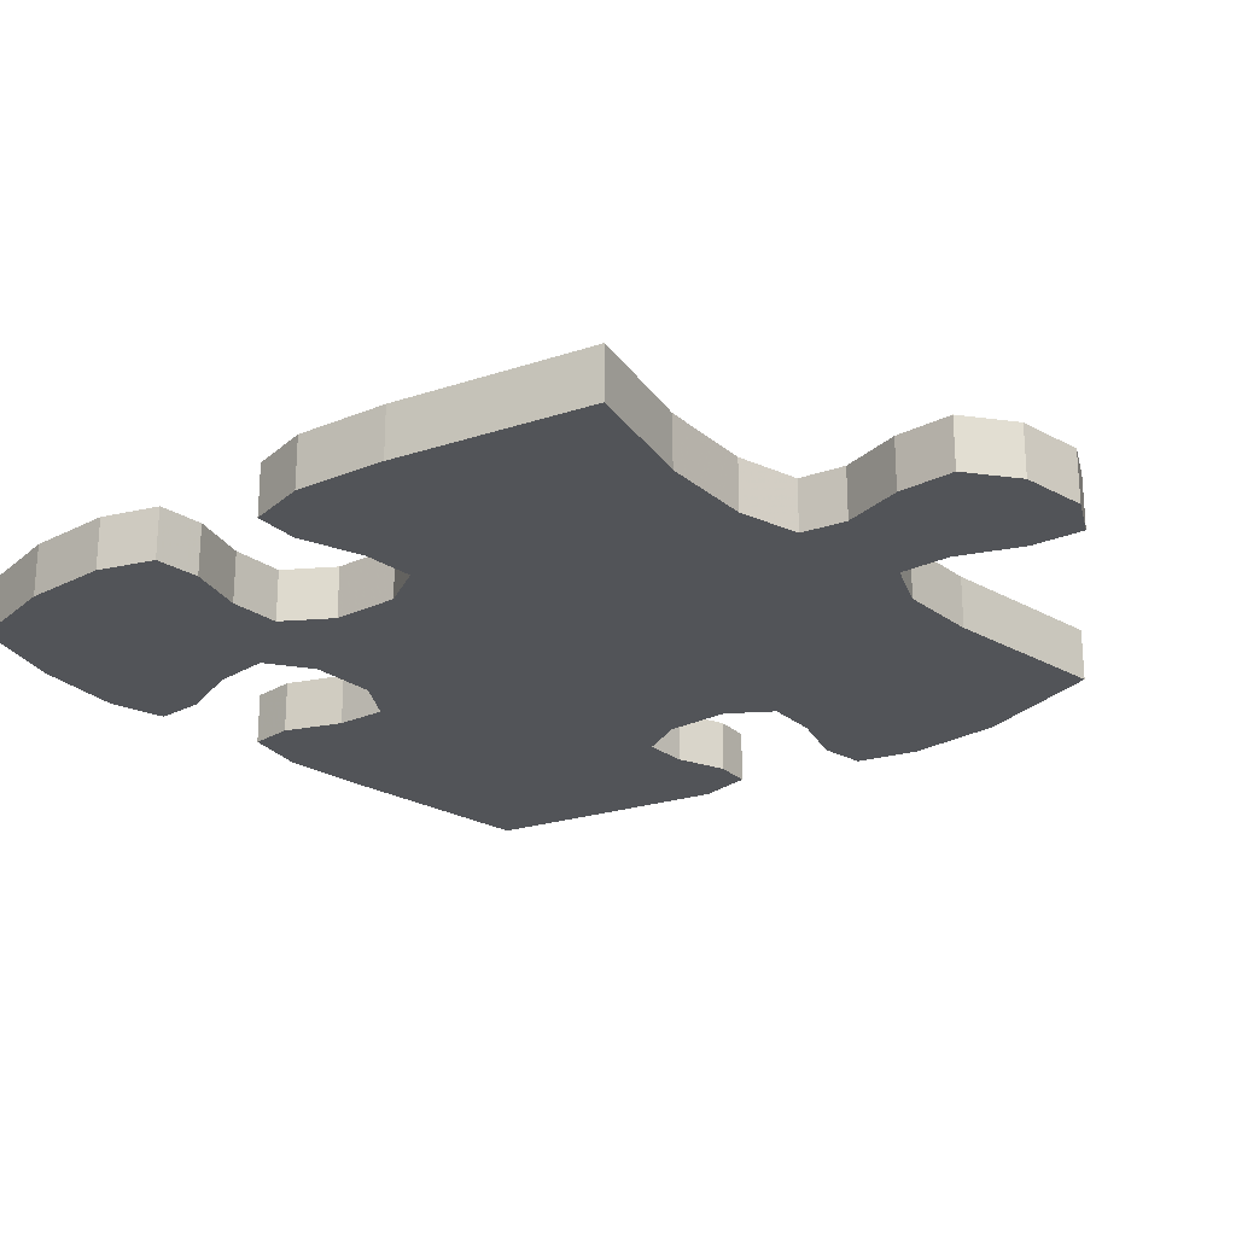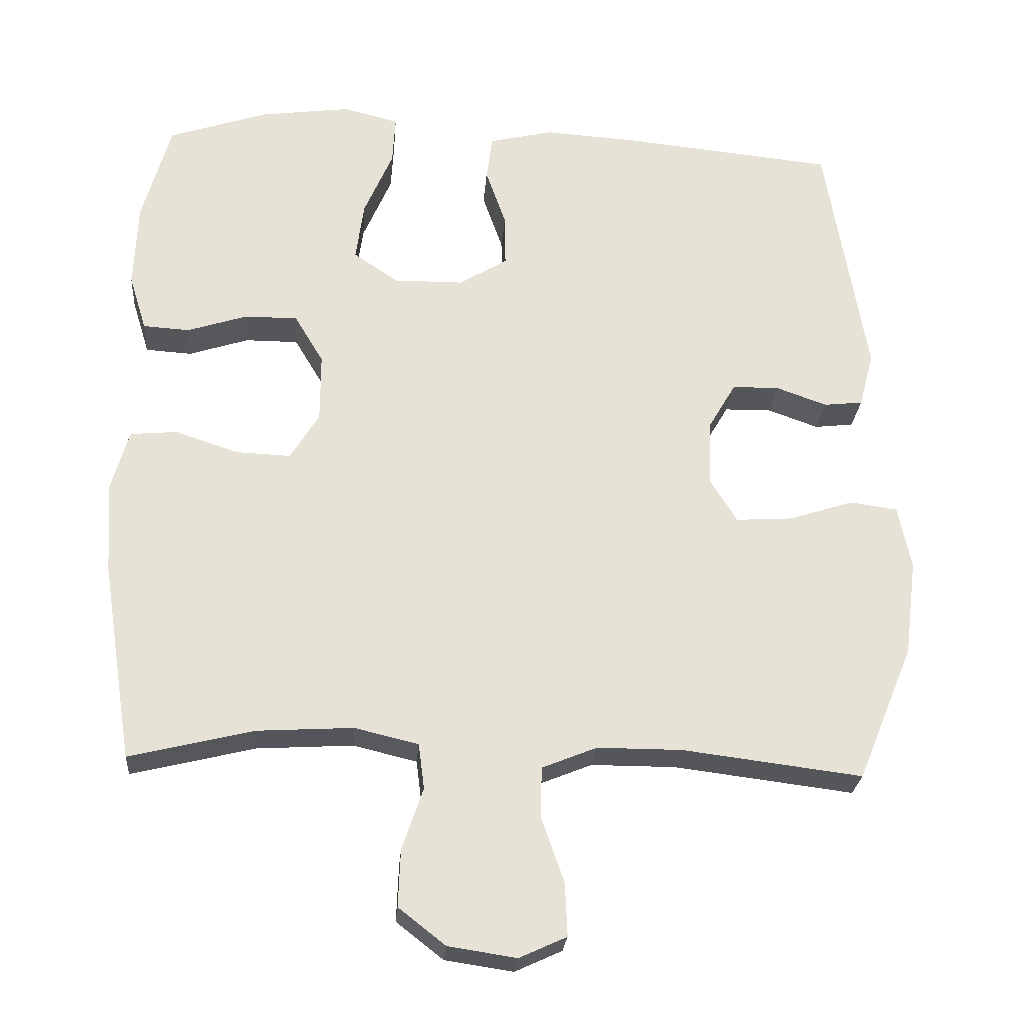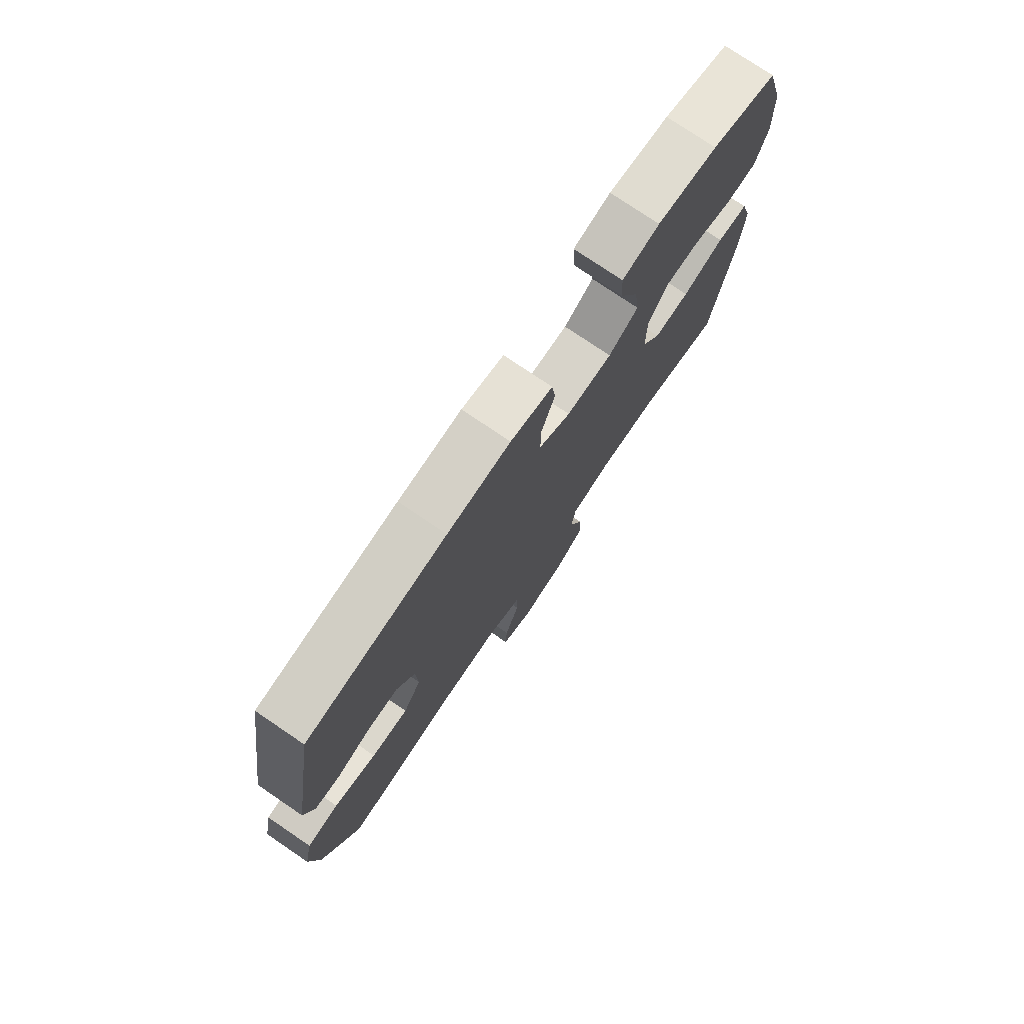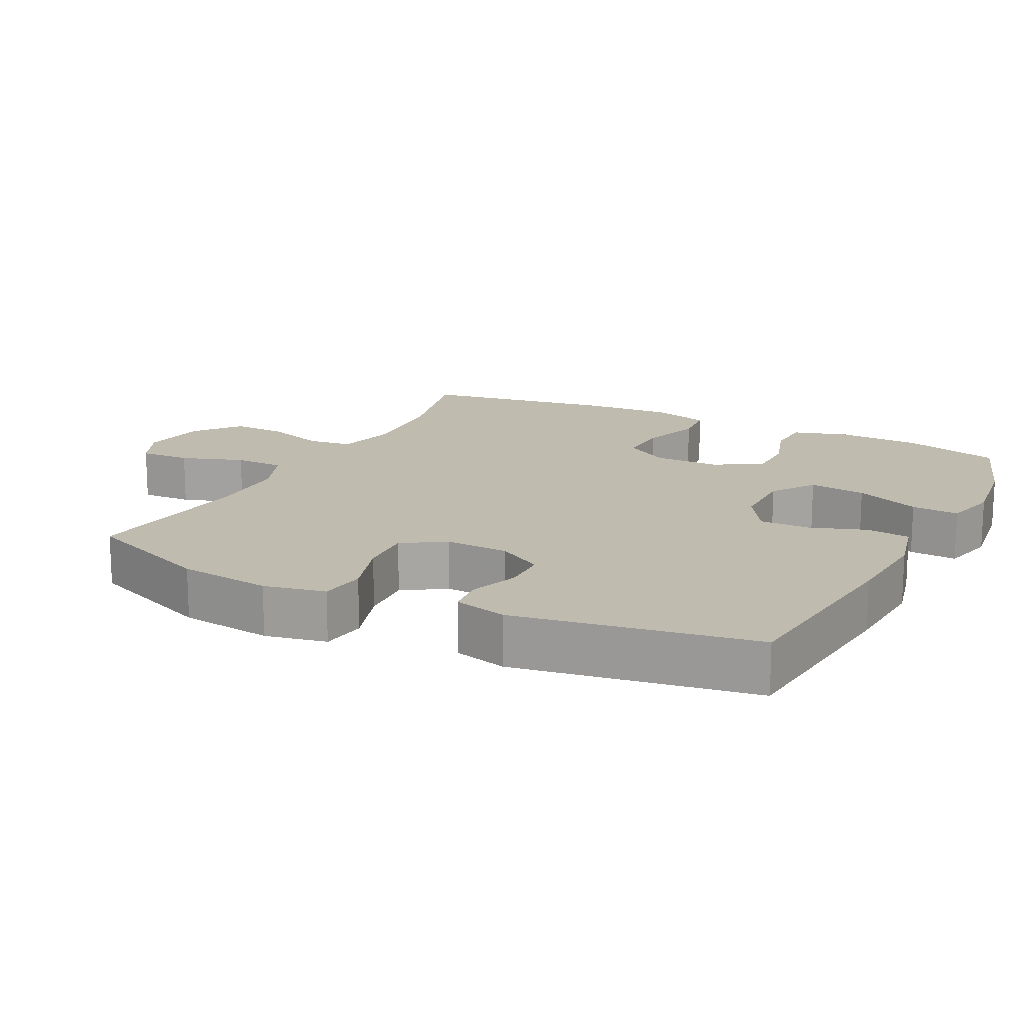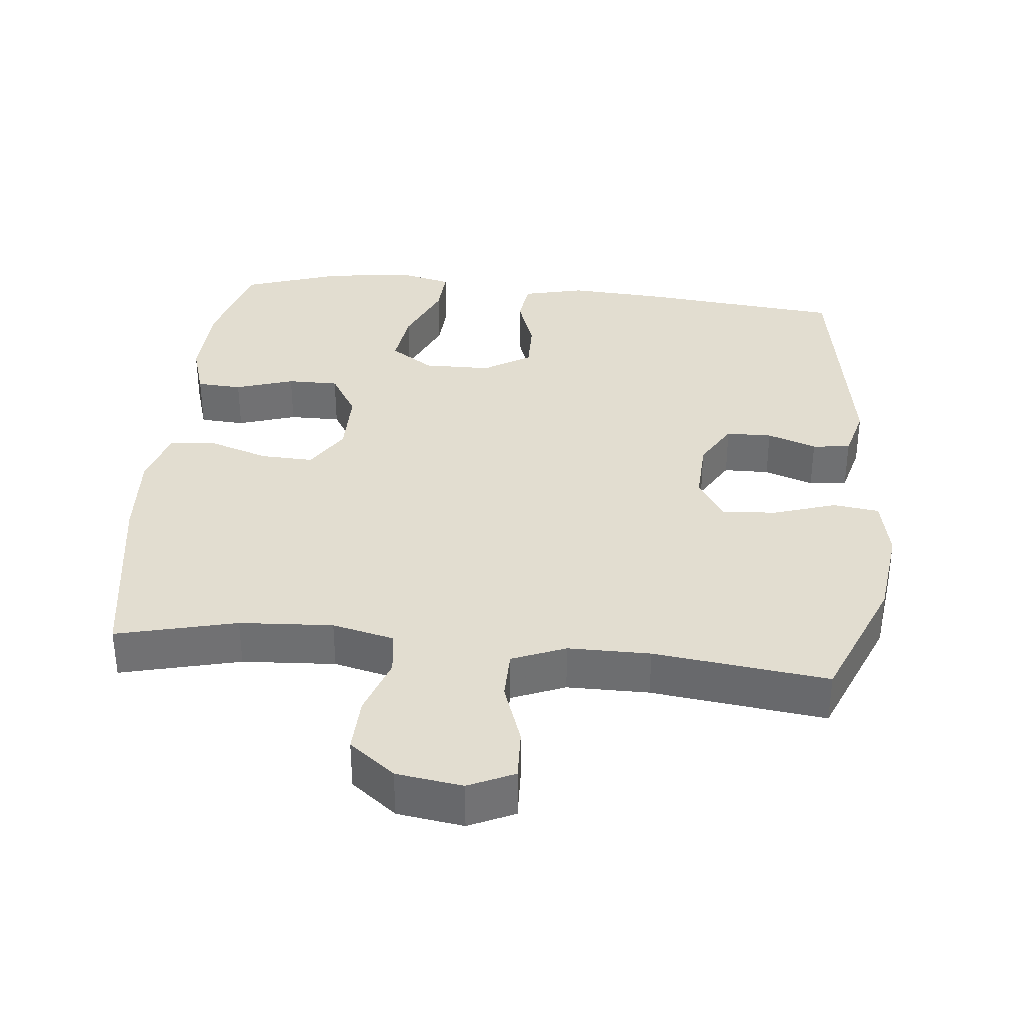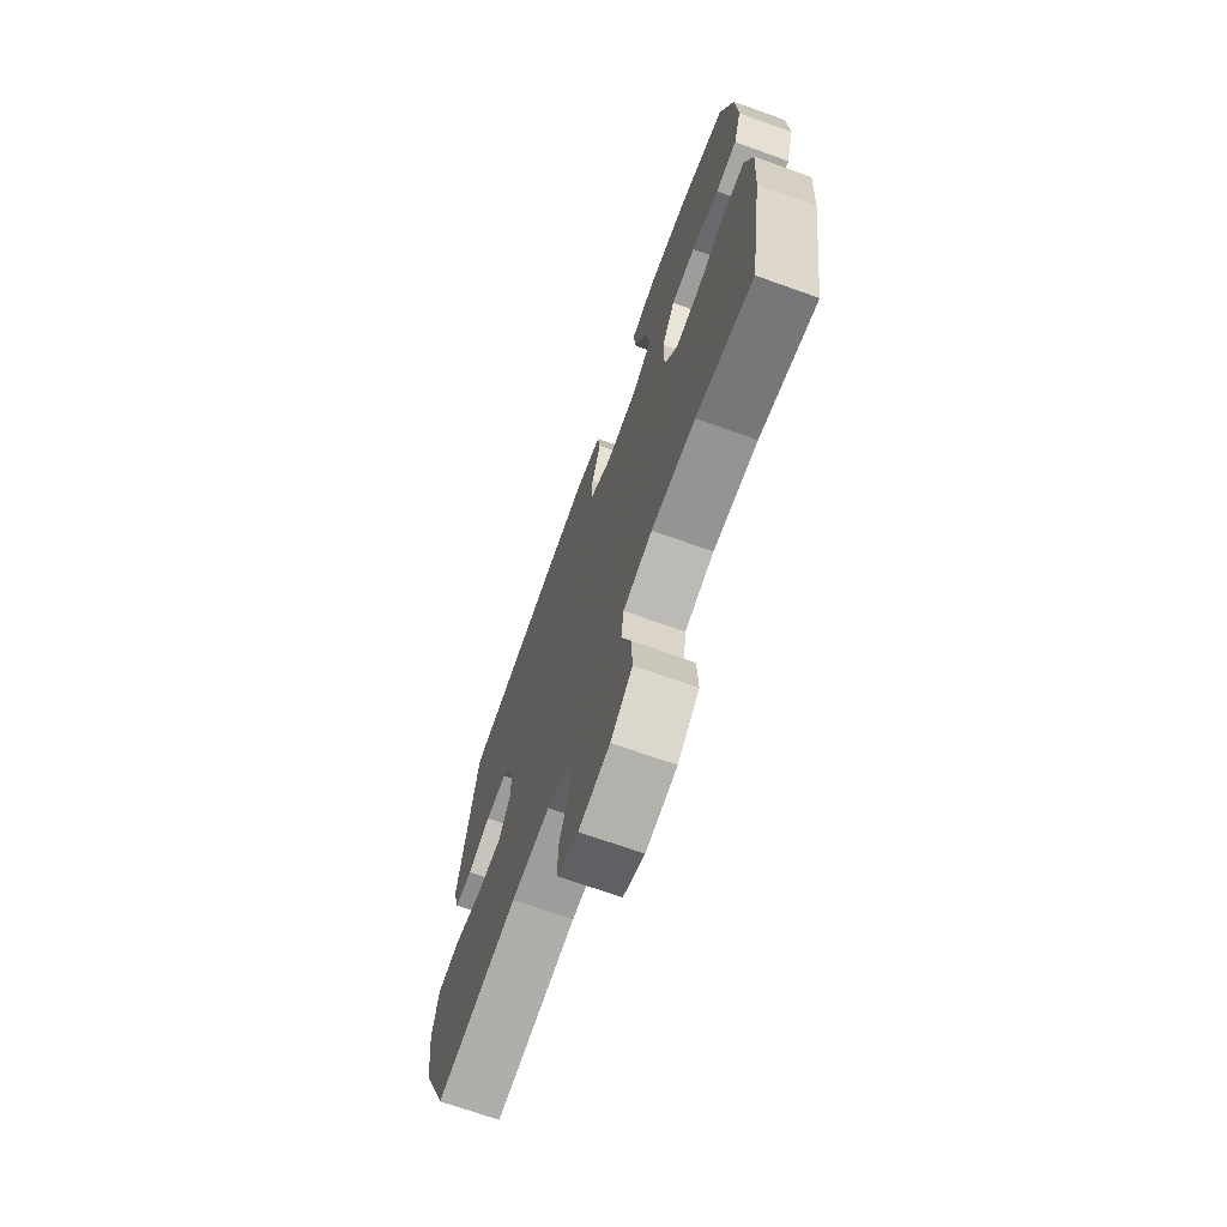
<metadata>
{"format":"obj","ext":"obj","renderer":"f3d","projection":"perspective","resolution":1024,"background":"white","views":[{"elev":-23.0,"azim":128.7,"up":"+Y"},{"elev":-25.7,"azim":175.5,"up":"+Z"},{"elev":76.8,"azim":-55.9,"up":"+Z"},{"elev":16.1,"azim":-63.1,"up":"+Y"},{"elev":35.1,"azim":-174.3,"up":"+Y"},{"elev":-70.6,"azim":70.3,"up":"+Z"}]}
</metadata>
<code>
v -0.5 0.07 0.5
v -0.208 0.07 0.529
v -0.076 0.07 0.537
v 0.012 0.07 0.516
v 0.02 0.07 0.454
v -0.008 0.07 0.373
v -0.009 0.07 0.301
v 0.058 0.07 0.26
v 0.154 0.07 0.259
v 0.216 0.07 0.301
v 0.205 0.07 0.383
v 0.165 0.07 0.476
v 0.161 0.07 0.544
v 0.238 0.07 0.563
v 0.363 0.07 0.546
v 0.5 0.07 0.5
v 0.539 0.07 0.361
v 0.544 0.07 0.242
v 0.52 0.07 0.164
v 0.456 0.07 0.16
v 0.373 0.07 0.187
v 0.3 0.07 0.187
v 0.26 0.07 0.12
v 0.26 0.07 0.025
v 0.3 0.07 -0.04
v 0.375 0.07 -0.037
v 0.462 0.07 -0.008
v 0.527 0.07 -0.014
v 0.551 0.07 -0.098
v 0.543 0.07 -0.226
v 0.5 0.07 -0.5
v 0.329 0.07 -0.458
v 0.196 0.07 -0.45
v 0.108 0.07 -0.471
v 0.1 0.07 -0.534
v 0.129 0.07 -0.619
v 0.132 0.07 -0.698
v 0.067 0.07 -0.749
v -0.027 0.07 -0.763
v -0.092 0.07 -0.733
v -0.089 0.07 -0.66
v -0.058 0.07 -0.571
v -0.059 0.07 -0.5
v -0.135 0.07 -0.469
v -0.252 0.07 -0.469
v -0.5 0.07 -0.5
v -0.577 0.07 -0.313
v -0.594 0.07 -0.18
v -0.576 0.07 -0.092
v -0.51 0.07 -0.083
v -0.421 0.07 -0.112
v -0.343 0.07 -0.117
v -0.305 0.07 -0.056
v -0.309 0.07 0.035
v -0.347 0.07 0.1
v -0.412 0.07 0.101
v -0.482 0.07 0.076
v -0.536 0.07 0.082
v -0.556 0.07 0.158
v -0.5 0 0.5
v -0.208 0 0.529
v -0.076 0 0.537
v 0.012 0 0.516
v 0.02 0 0.454
v -0.008 0 0.373
v -0.009 0 0.301
v 0.058 0 0.26
v 0.154 0 0.259
v 0.216 0 0.301
v 0.205 0 0.383
v 0.165 0 0.476
v 0.161 0 0.544
v 0.238 0 0.563
v 0.363 0 0.546
v 0.5 0 0.5
v 0.539 0 0.361
v 0.544 0 0.242
v 0.52 0 0.164
v 0.456 0 0.16
v 0.373 0 0.187
v 0.3 0 0.187
v 0.26 0 0.12
v 0.26 0 0.025
v 0.3 0 -0.04
v 0.375 0 -0.037
v 0.462 0 -0.008
v 0.527 0 -0.014
v 0.551 0 -0.098
v 0.543 0 -0.226
v 0.5 0 -0.5
v 0.329 0 -0.458
v 0.196 0 -0.45
v 0.108 0 -0.471
v 0.1 0 -0.534
v 0.129 0 -0.619
v 0.132 0 -0.698
v 0.067 0 -0.749
v -0.027 0 -0.763
v -0.092 0 -0.733
v -0.089 0 -0.66
v -0.058 0 -0.571
v -0.059 0 -0.5
v -0.135 0 -0.469
v -0.252 0 -0.469
v -0.5 0 -0.5
v -0.577 0 -0.313
v -0.594 0 -0.18
v -0.576 0 -0.092
v -0.51 0 -0.083
v -0.421 0 -0.112
v -0.343 0 -0.117
v -0.305 0 -0.056
v -0.309 0 0.035
v -0.347 0 0.1
v -0.412 0 0.101
v -0.482 0 0.076
v -0.536 0 0.082
v -0.556 0 0.158
f 4 5 6
f 3 4 6
f 2 3 6
f 1 2 6
f 59 1 6
f 58 59 6
f 57 58 6
f 56 57 6
f 55 56 6 7
f 54 55 7 8
f 53 54 8 9
f 52 53 9 10
f 49 50 51
f 48 49 51
f 47 48 51
f 46 47 51
f 45 46 51
f 44 45 51 52
f 43 44 52 10
f 40 41 42
f 39 40 42
f 38 39 42
f 37 38 42
f 36 37 42
f 35 36 42
f 34 35 42 43
f 33 34 43 10
f 30 31 32
f 29 30 32
f 28 29 32
f 27 28 32
f 26 27 32
f 25 26 32 33
f 24 25 33
f 23 24 33 10
f 19 20 21
f 18 19 21
f 17 18 21
f 16 17 21
f 15 16 21
f 14 15 21
f 13 14 21
f 12 13 21
f 11 12 21
f 11 21 22
f 10 11 22 23
f 65 64 63
f 65 63 62
f 65 62 61
f 65 61 60
f 65 60 118
f 65 118 117
f 65 117 116
f 65 116 115
f 66 65 115 114
f 67 66 114 113
f 68 67 113 112
f 69 68 112 111
f 110 109 108
f 110 108 107
f 110 107 106
f 110 106 105
f 110 105 104
f 111 110 104 103
f 69 111 103 102
f 101 100 99
f 101 99 98
f 101 98 97
f 101 97 96
f 101 96 95
f 101 95 94
f 102 101 94 93
f 69 102 93 92
f 91 90 89
f 91 89 88
f 91 88 87
f 91 87 86
f 91 86 85
f 92 91 85 84
f 92 84 83
f 69 92 83 82
f 80 79 78
f 80 78 77
f 80 77 76
f 80 76 75
f 80 75 74
f 80 74 73
f 80 73 72
f 80 72 71
f 80 71 70
f 81 80 70
f 82 81 70 69
f 1 60 61 2
f 2 61 62 3
f 3 62 63 4
f 4 63 64 5
f 5 64 65 6
f 6 65 66 7
f 7 66 67 8
f 8 67 68 9
f 9 68 69 10
f 10 69 70 11
f 11 70 71 12
f 12 71 72 13
f 13 72 73 14
f 14 73 74 15
f 15 74 75 16
f 16 75 76 17
f 17 76 77 18
f 18 77 78 19
f 19 78 79 20
f 20 79 80 21
f 21 80 81 22
f 22 81 82 23
f 23 82 83 24
f 24 83 84 25
f 25 84 85 26
f 26 85 86 27
f 27 86 87 28
f 28 87 88 29
f 29 88 89 30
f 30 89 90 31
f 31 90 91 32
f 32 91 92 33
f 33 92 93 34
f 34 93 94 35
f 35 94 95 36
f 36 95 96 37
f 37 96 97 38
f 38 97 98 39
f 39 98 99 40
f 40 99 100 41
f 41 100 101 42
f 42 101 102 43
f 43 102 103 44
f 44 103 104 45
f 45 104 105 46
f 46 105 106 47
f 47 106 107 48
f 48 107 108 49
f 49 108 109 50
f 50 109 110 51
f 51 110 111 52
f 52 111 112 53
f 53 112 113 54
f 54 113 114 55
f 55 114 115 56
f 56 115 116 57
f 57 116 117 58
f 58 117 118 59
f 59 118 60 1

</code>
